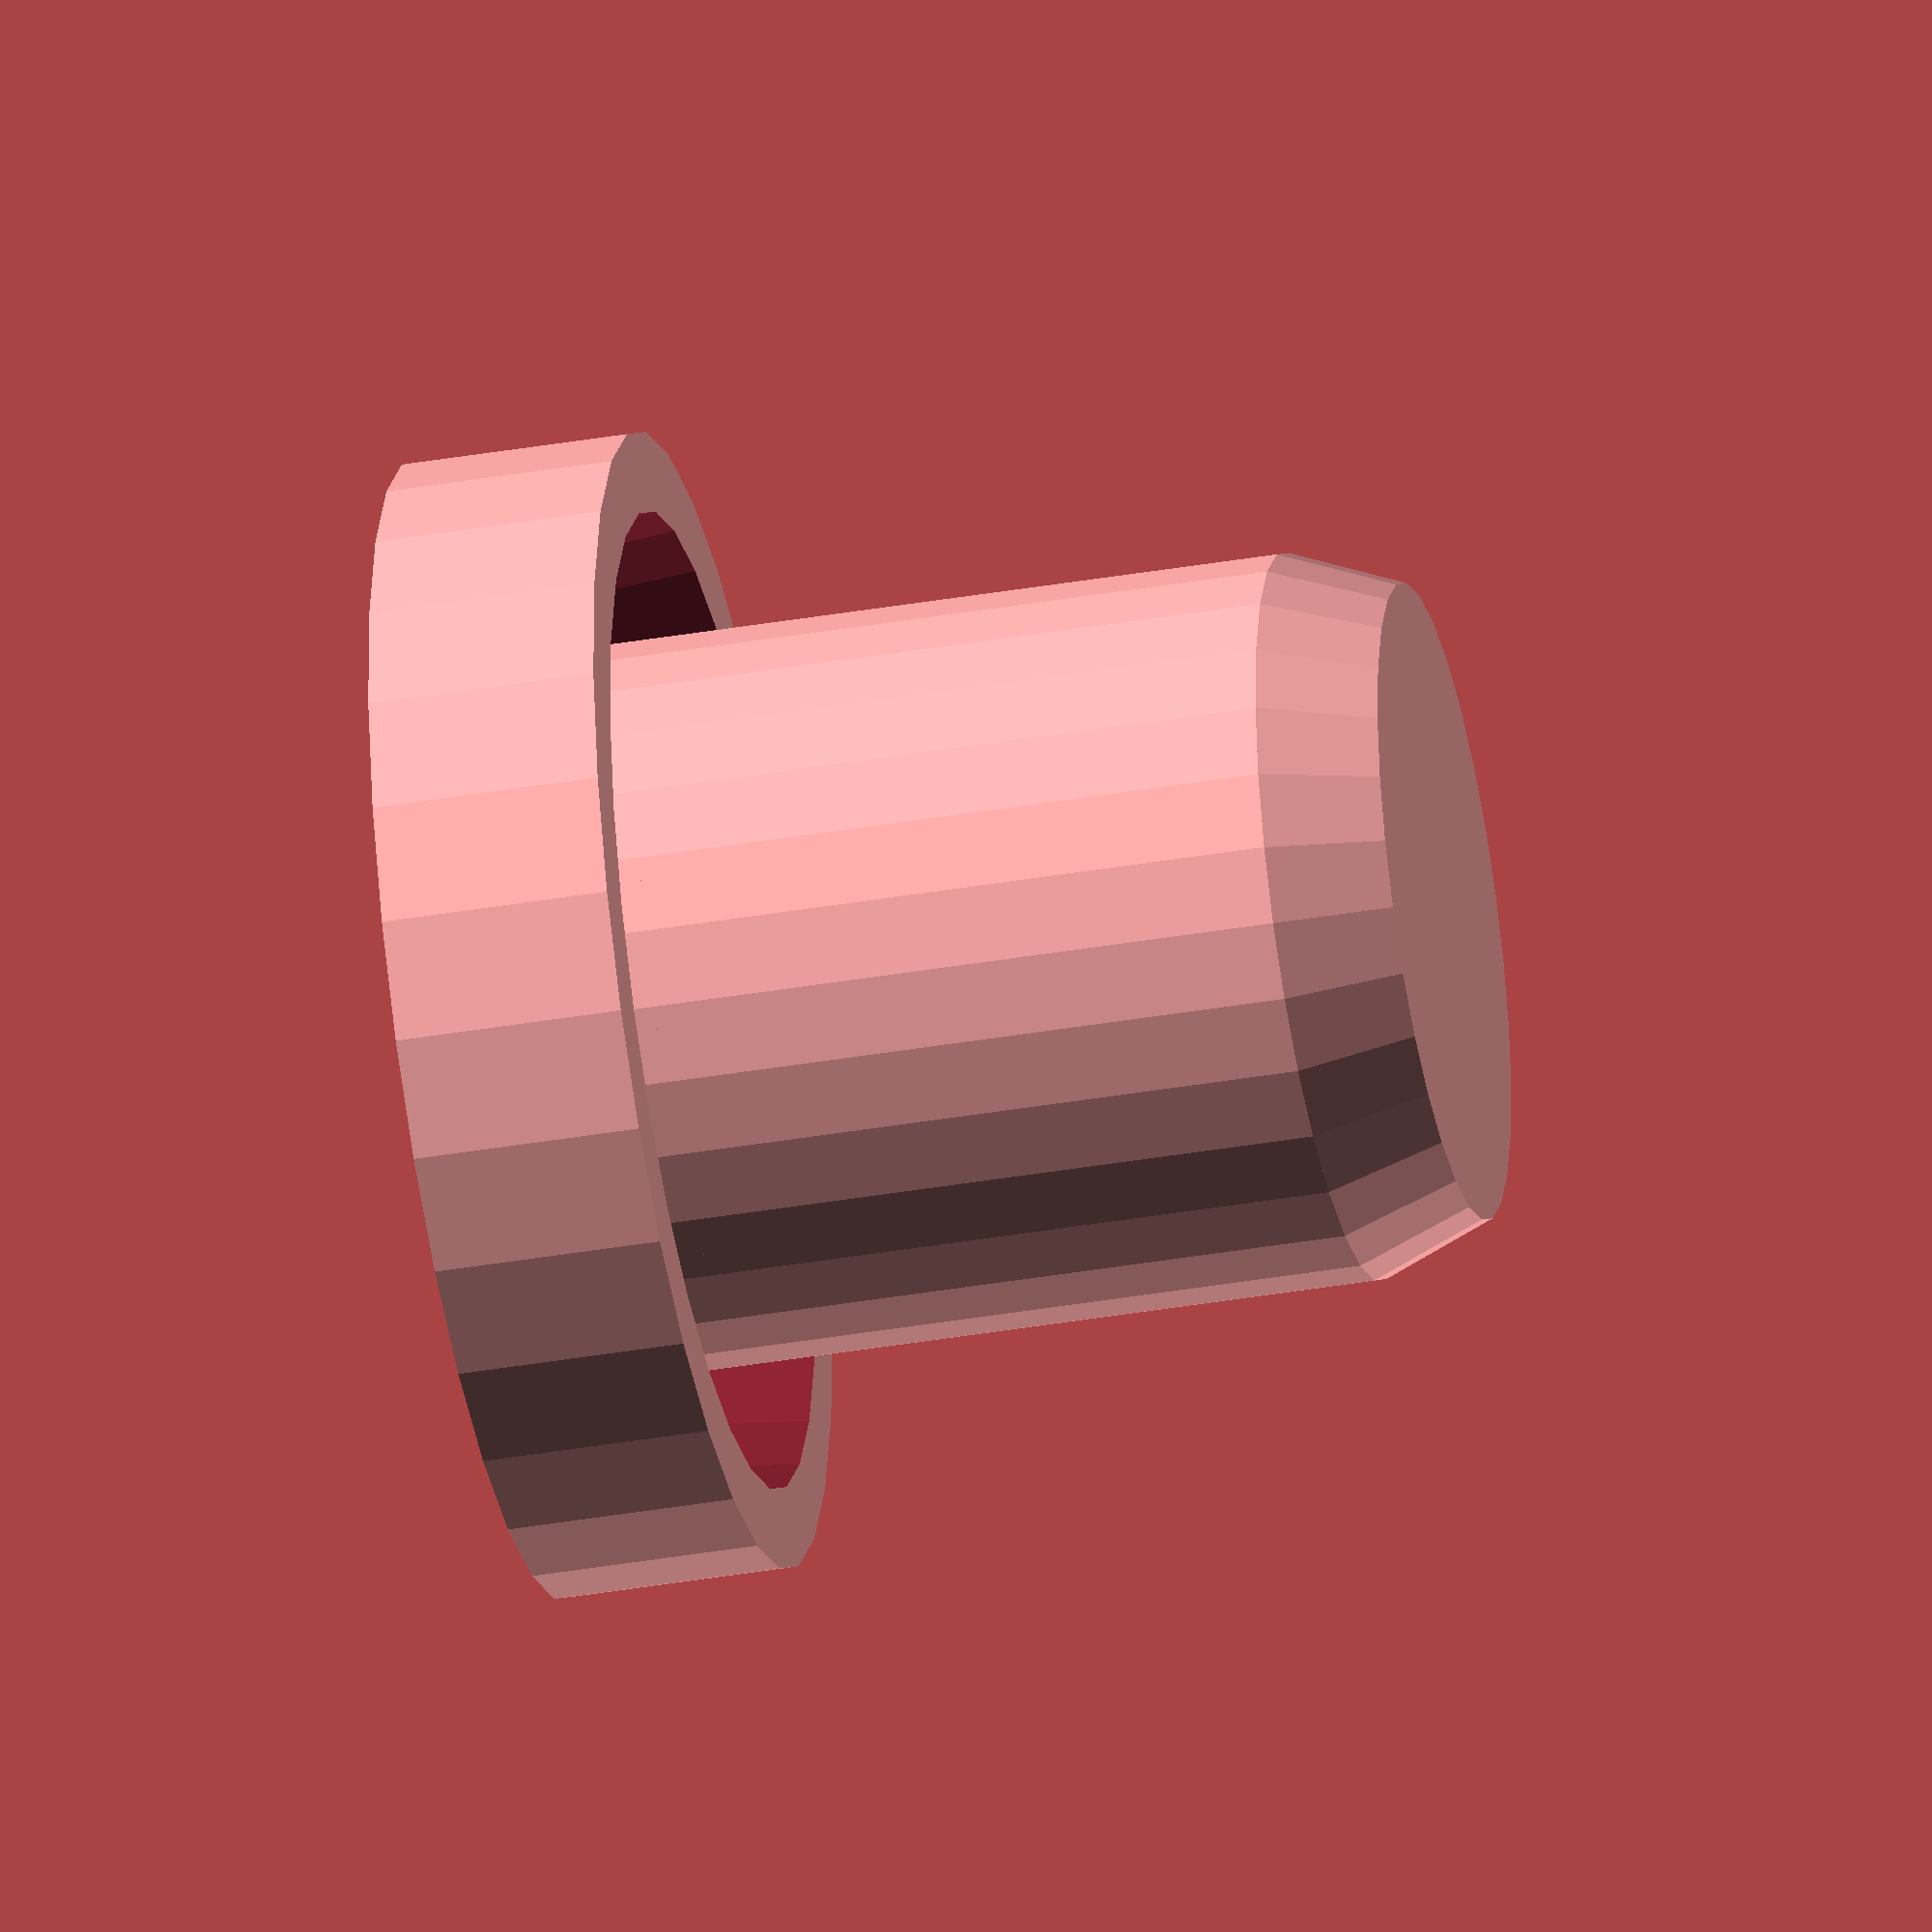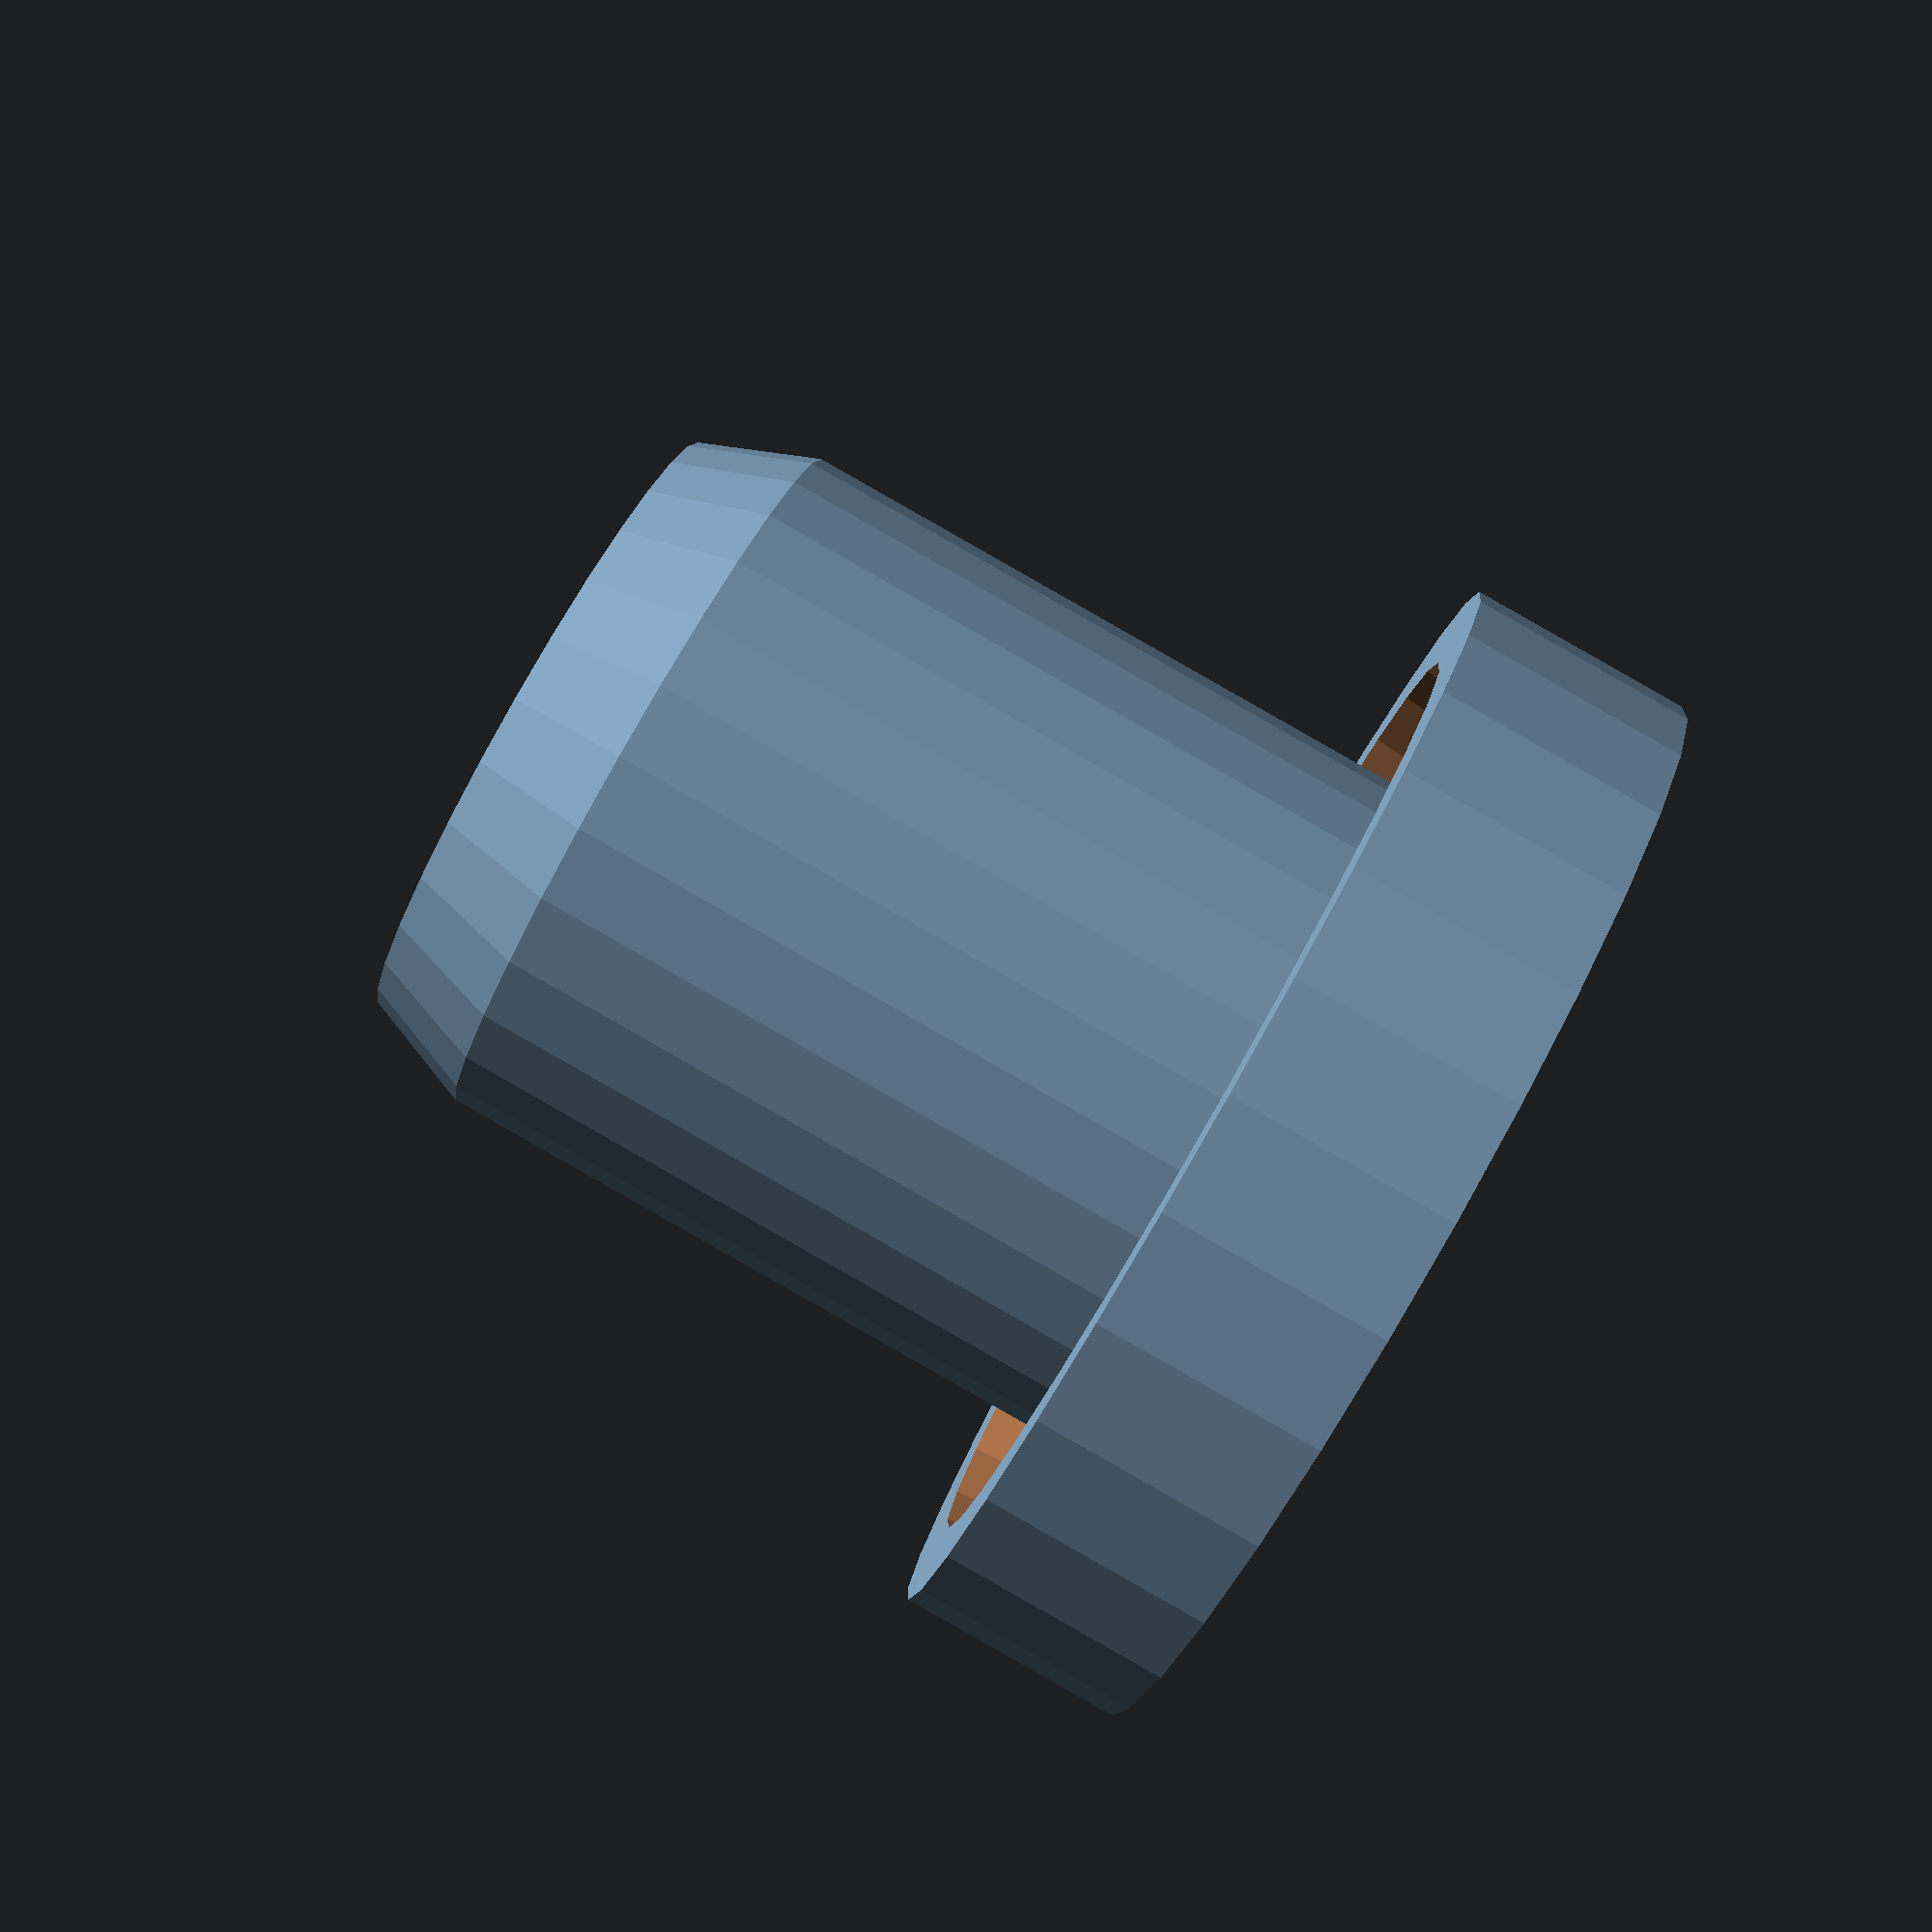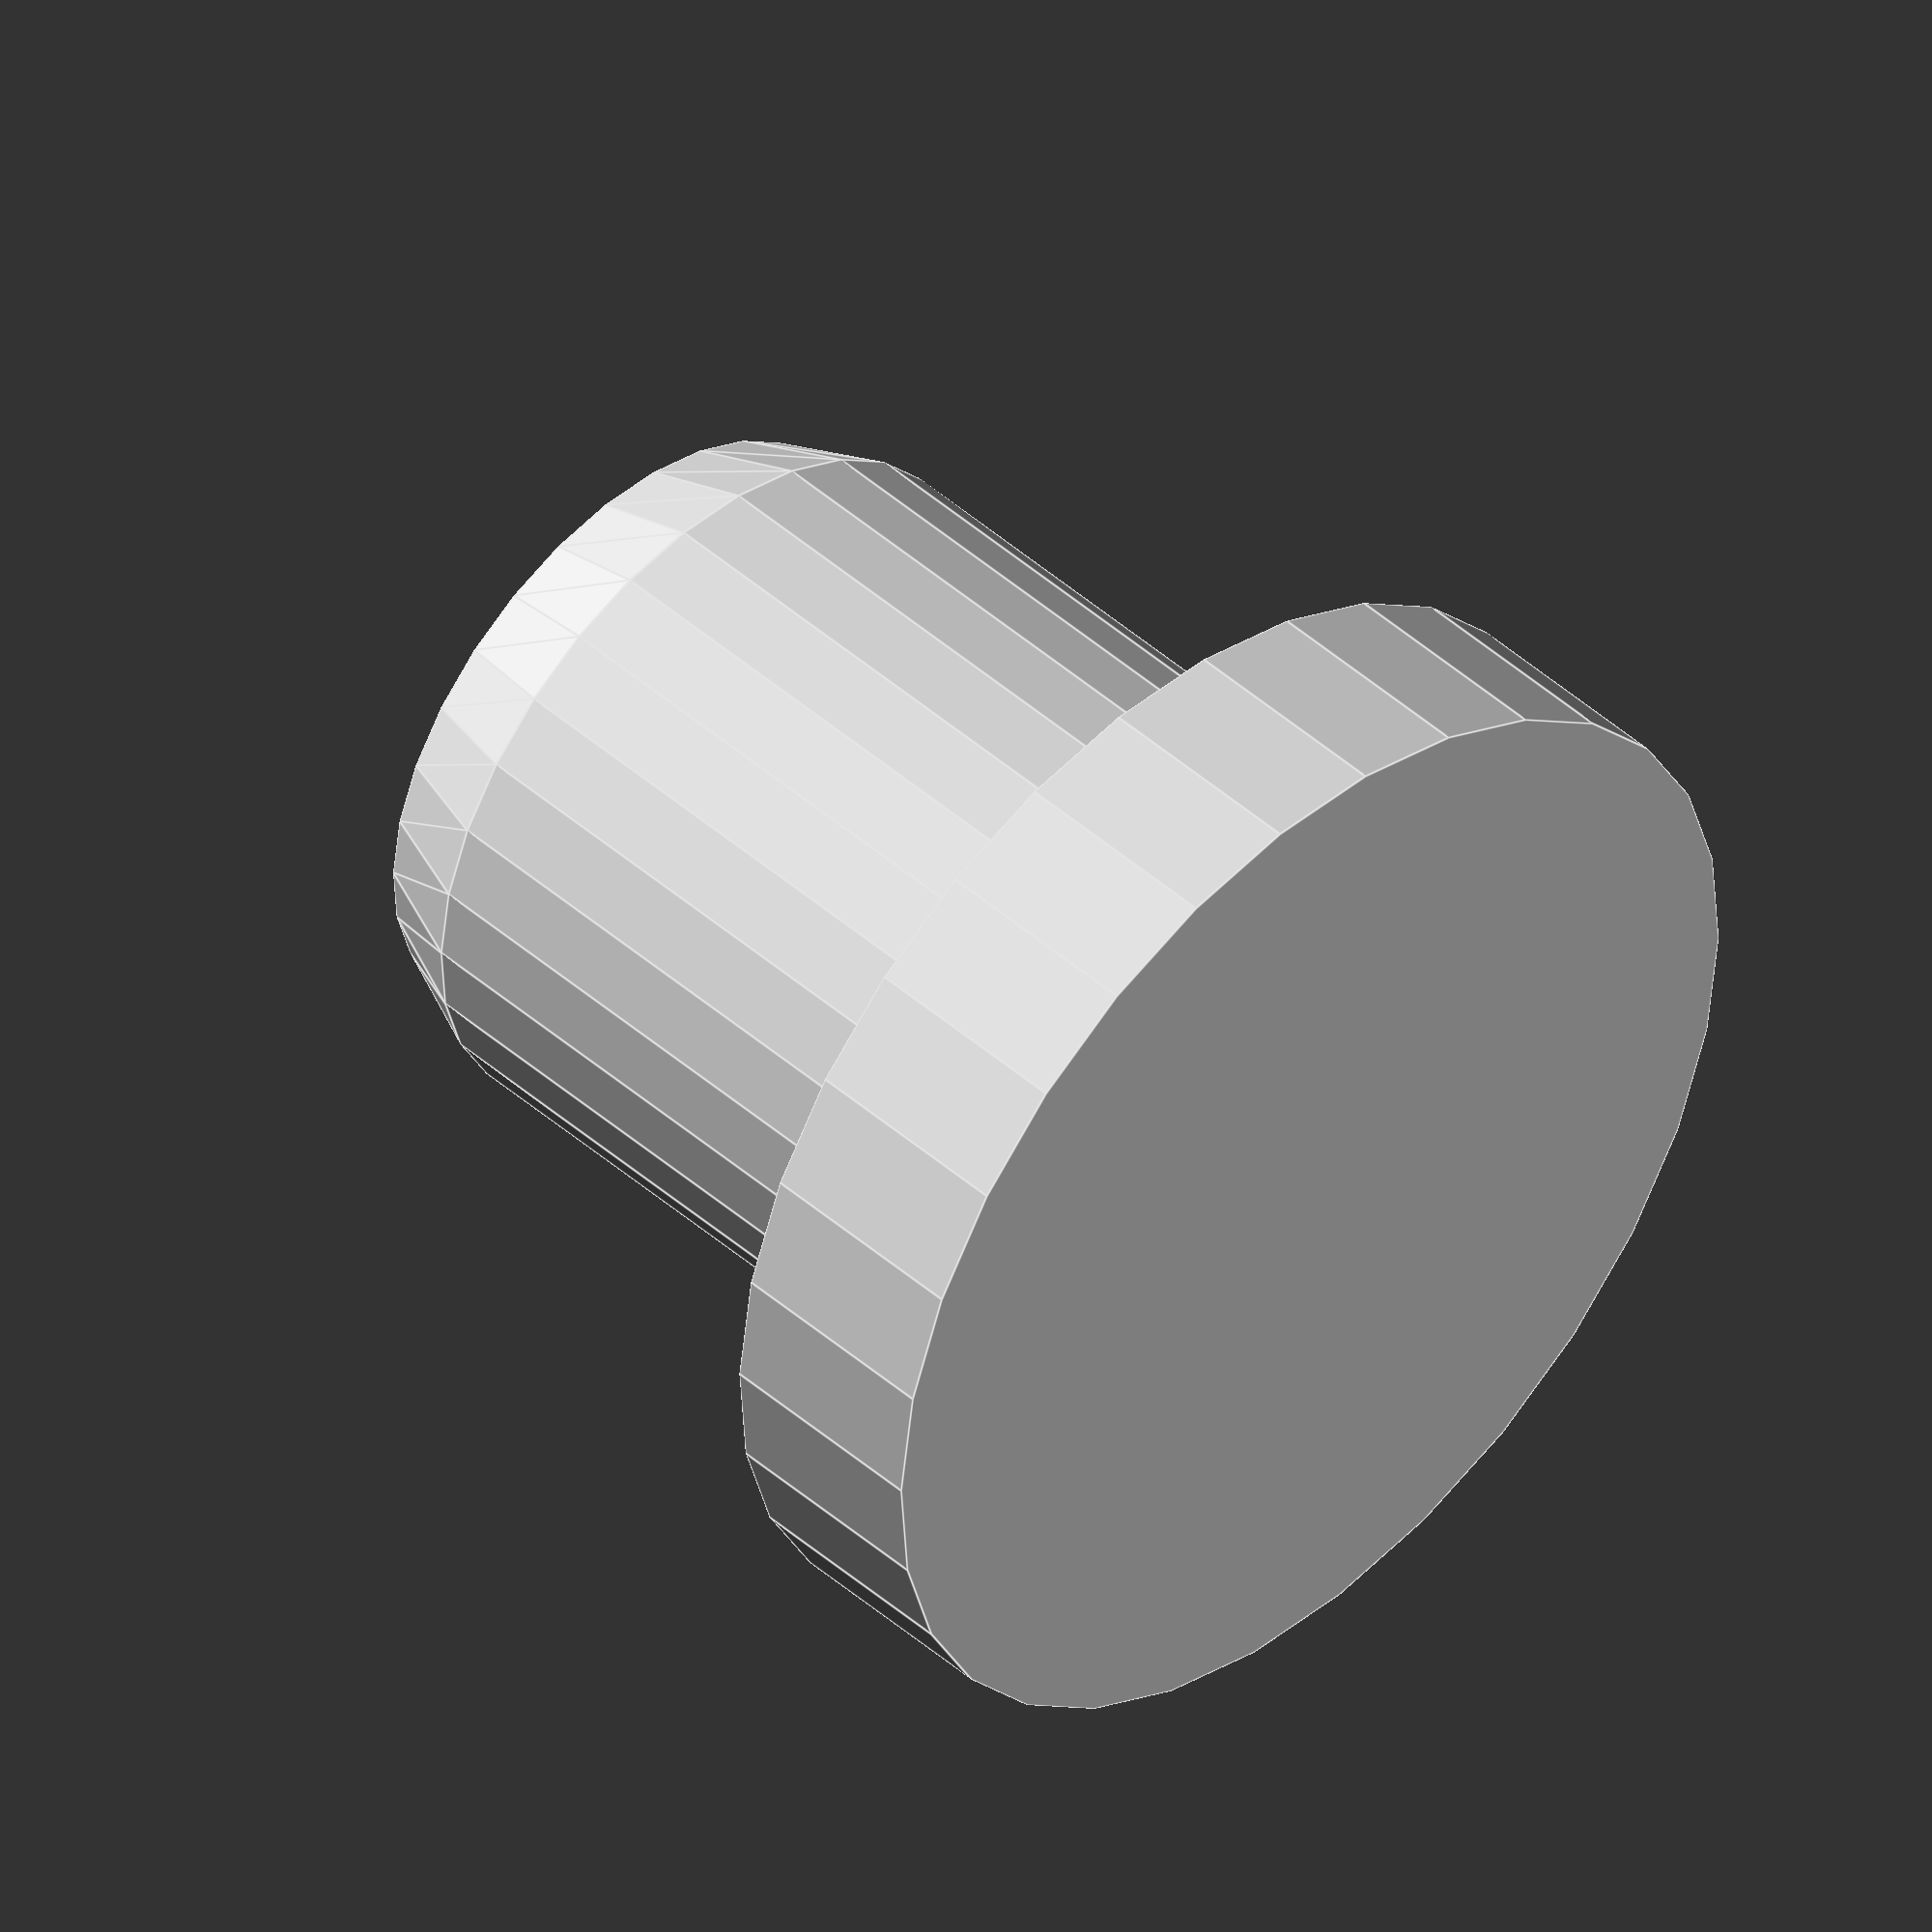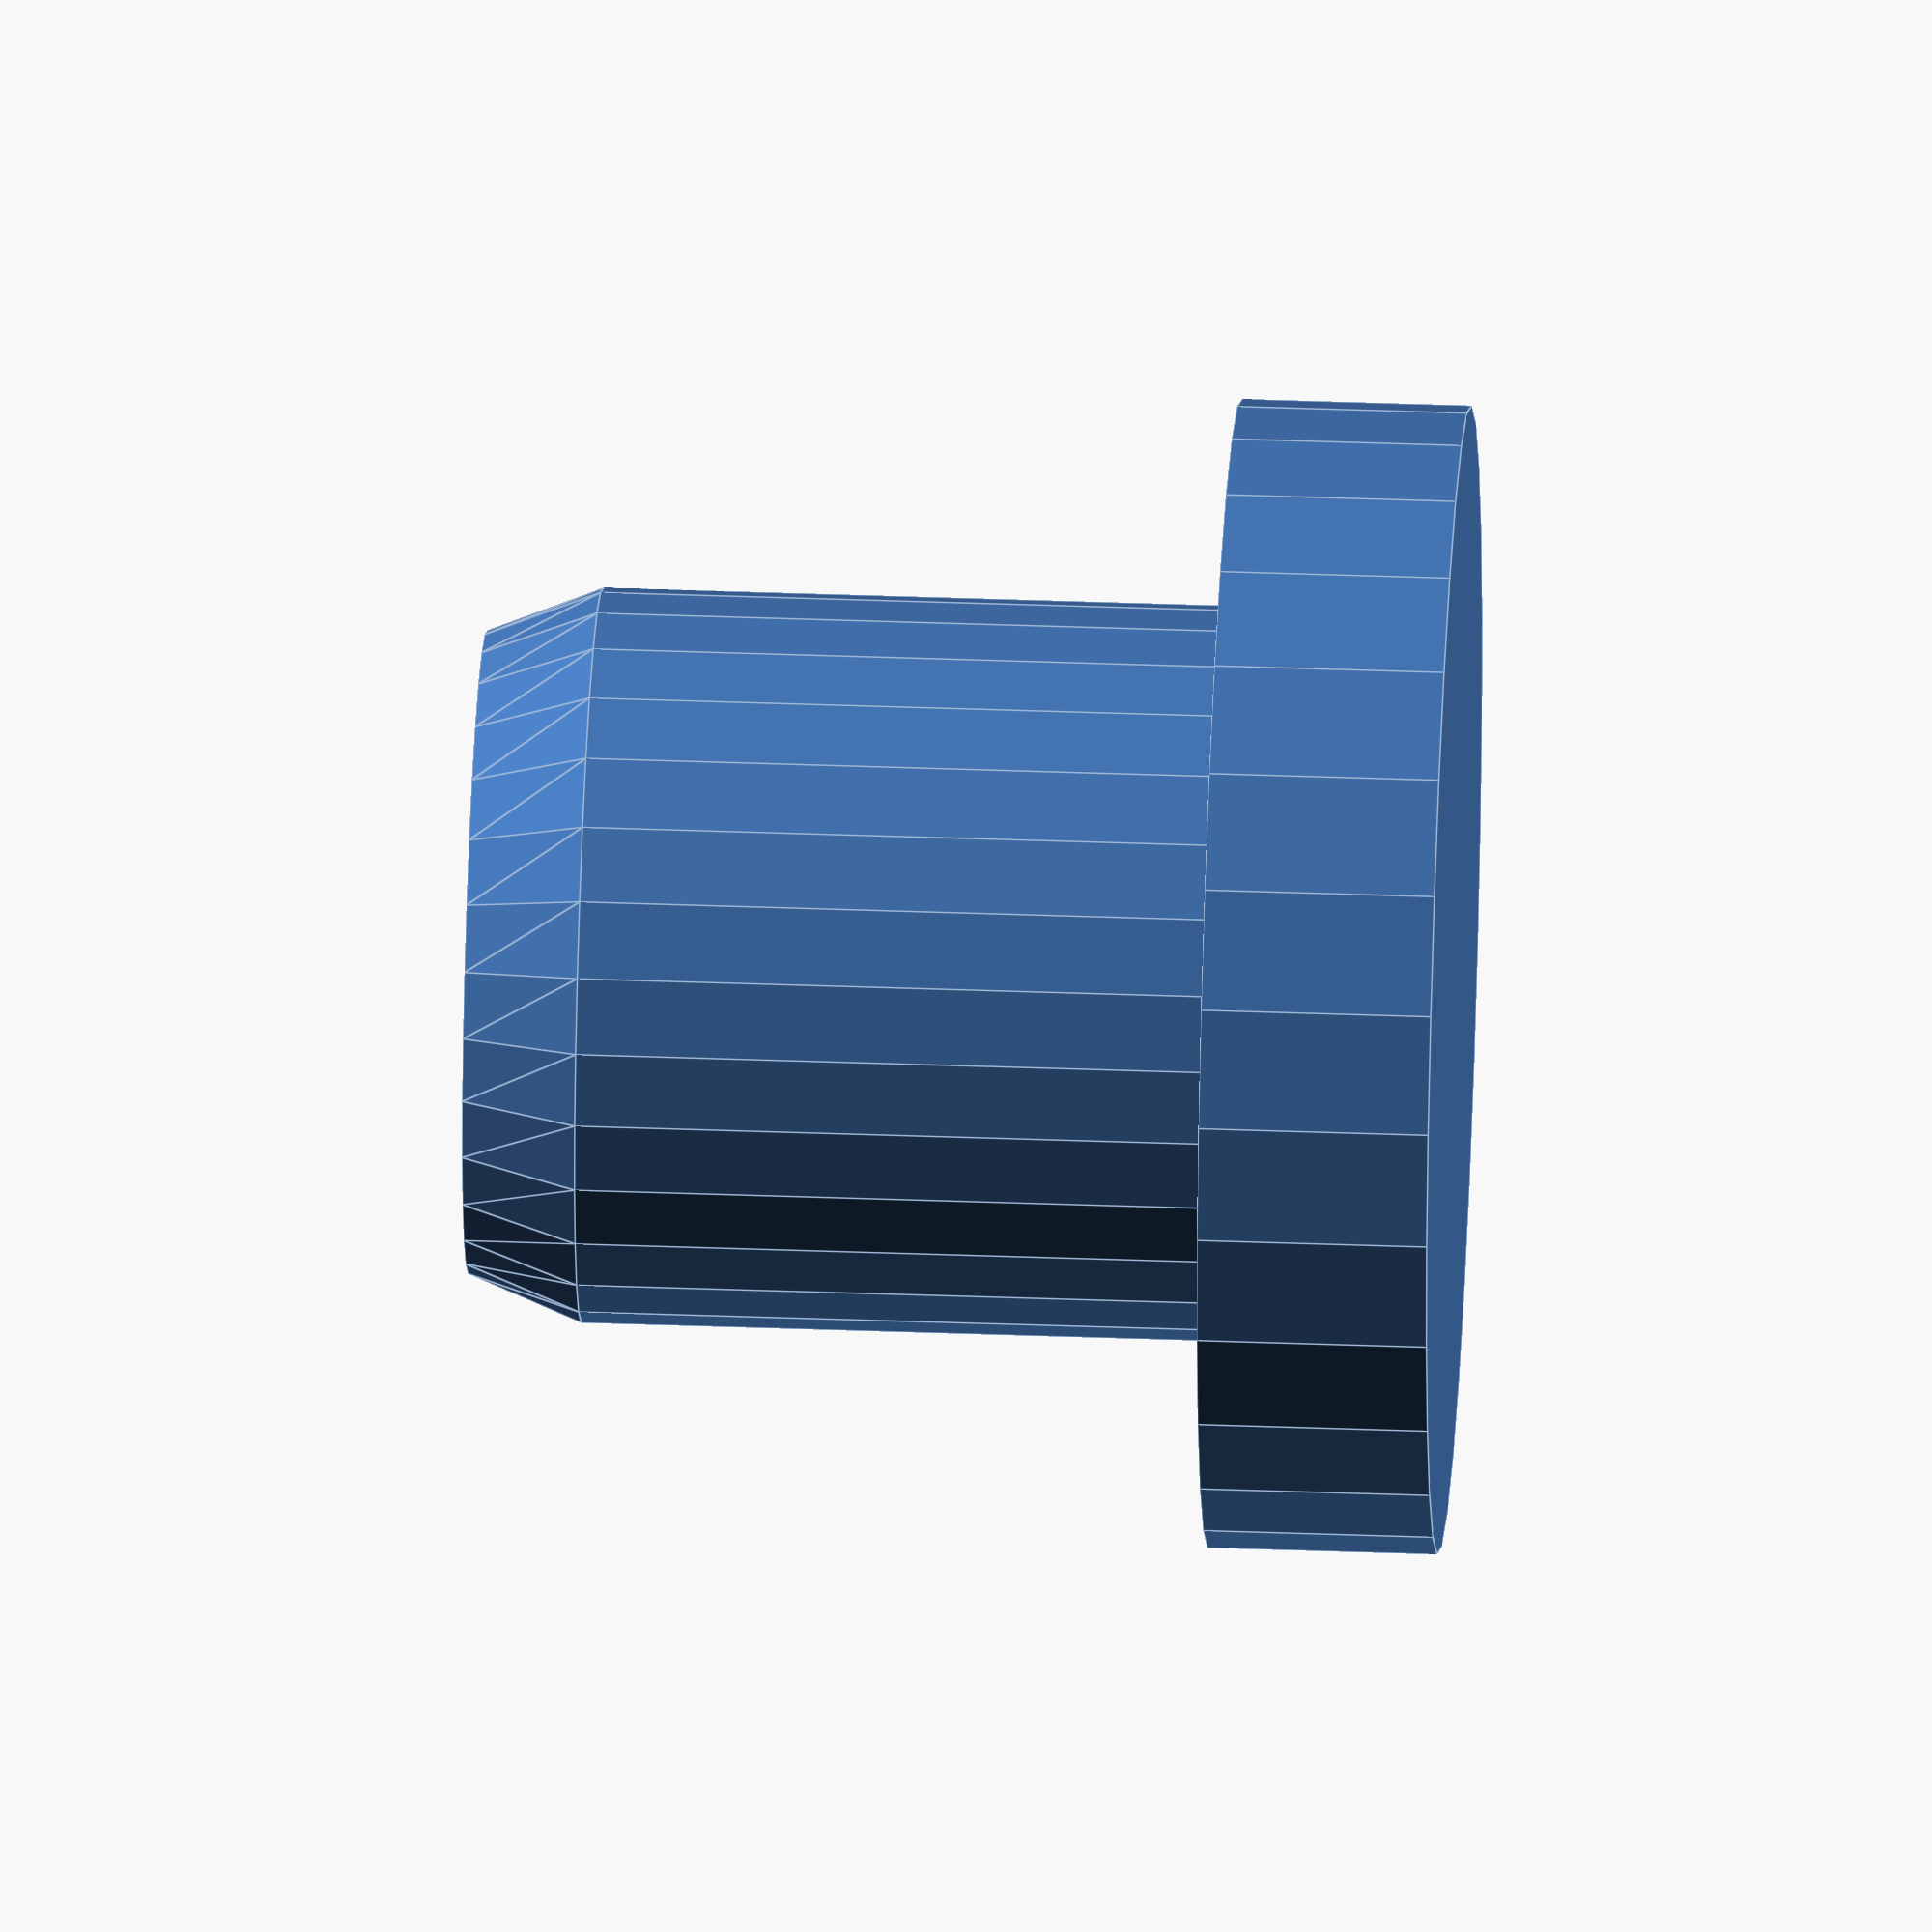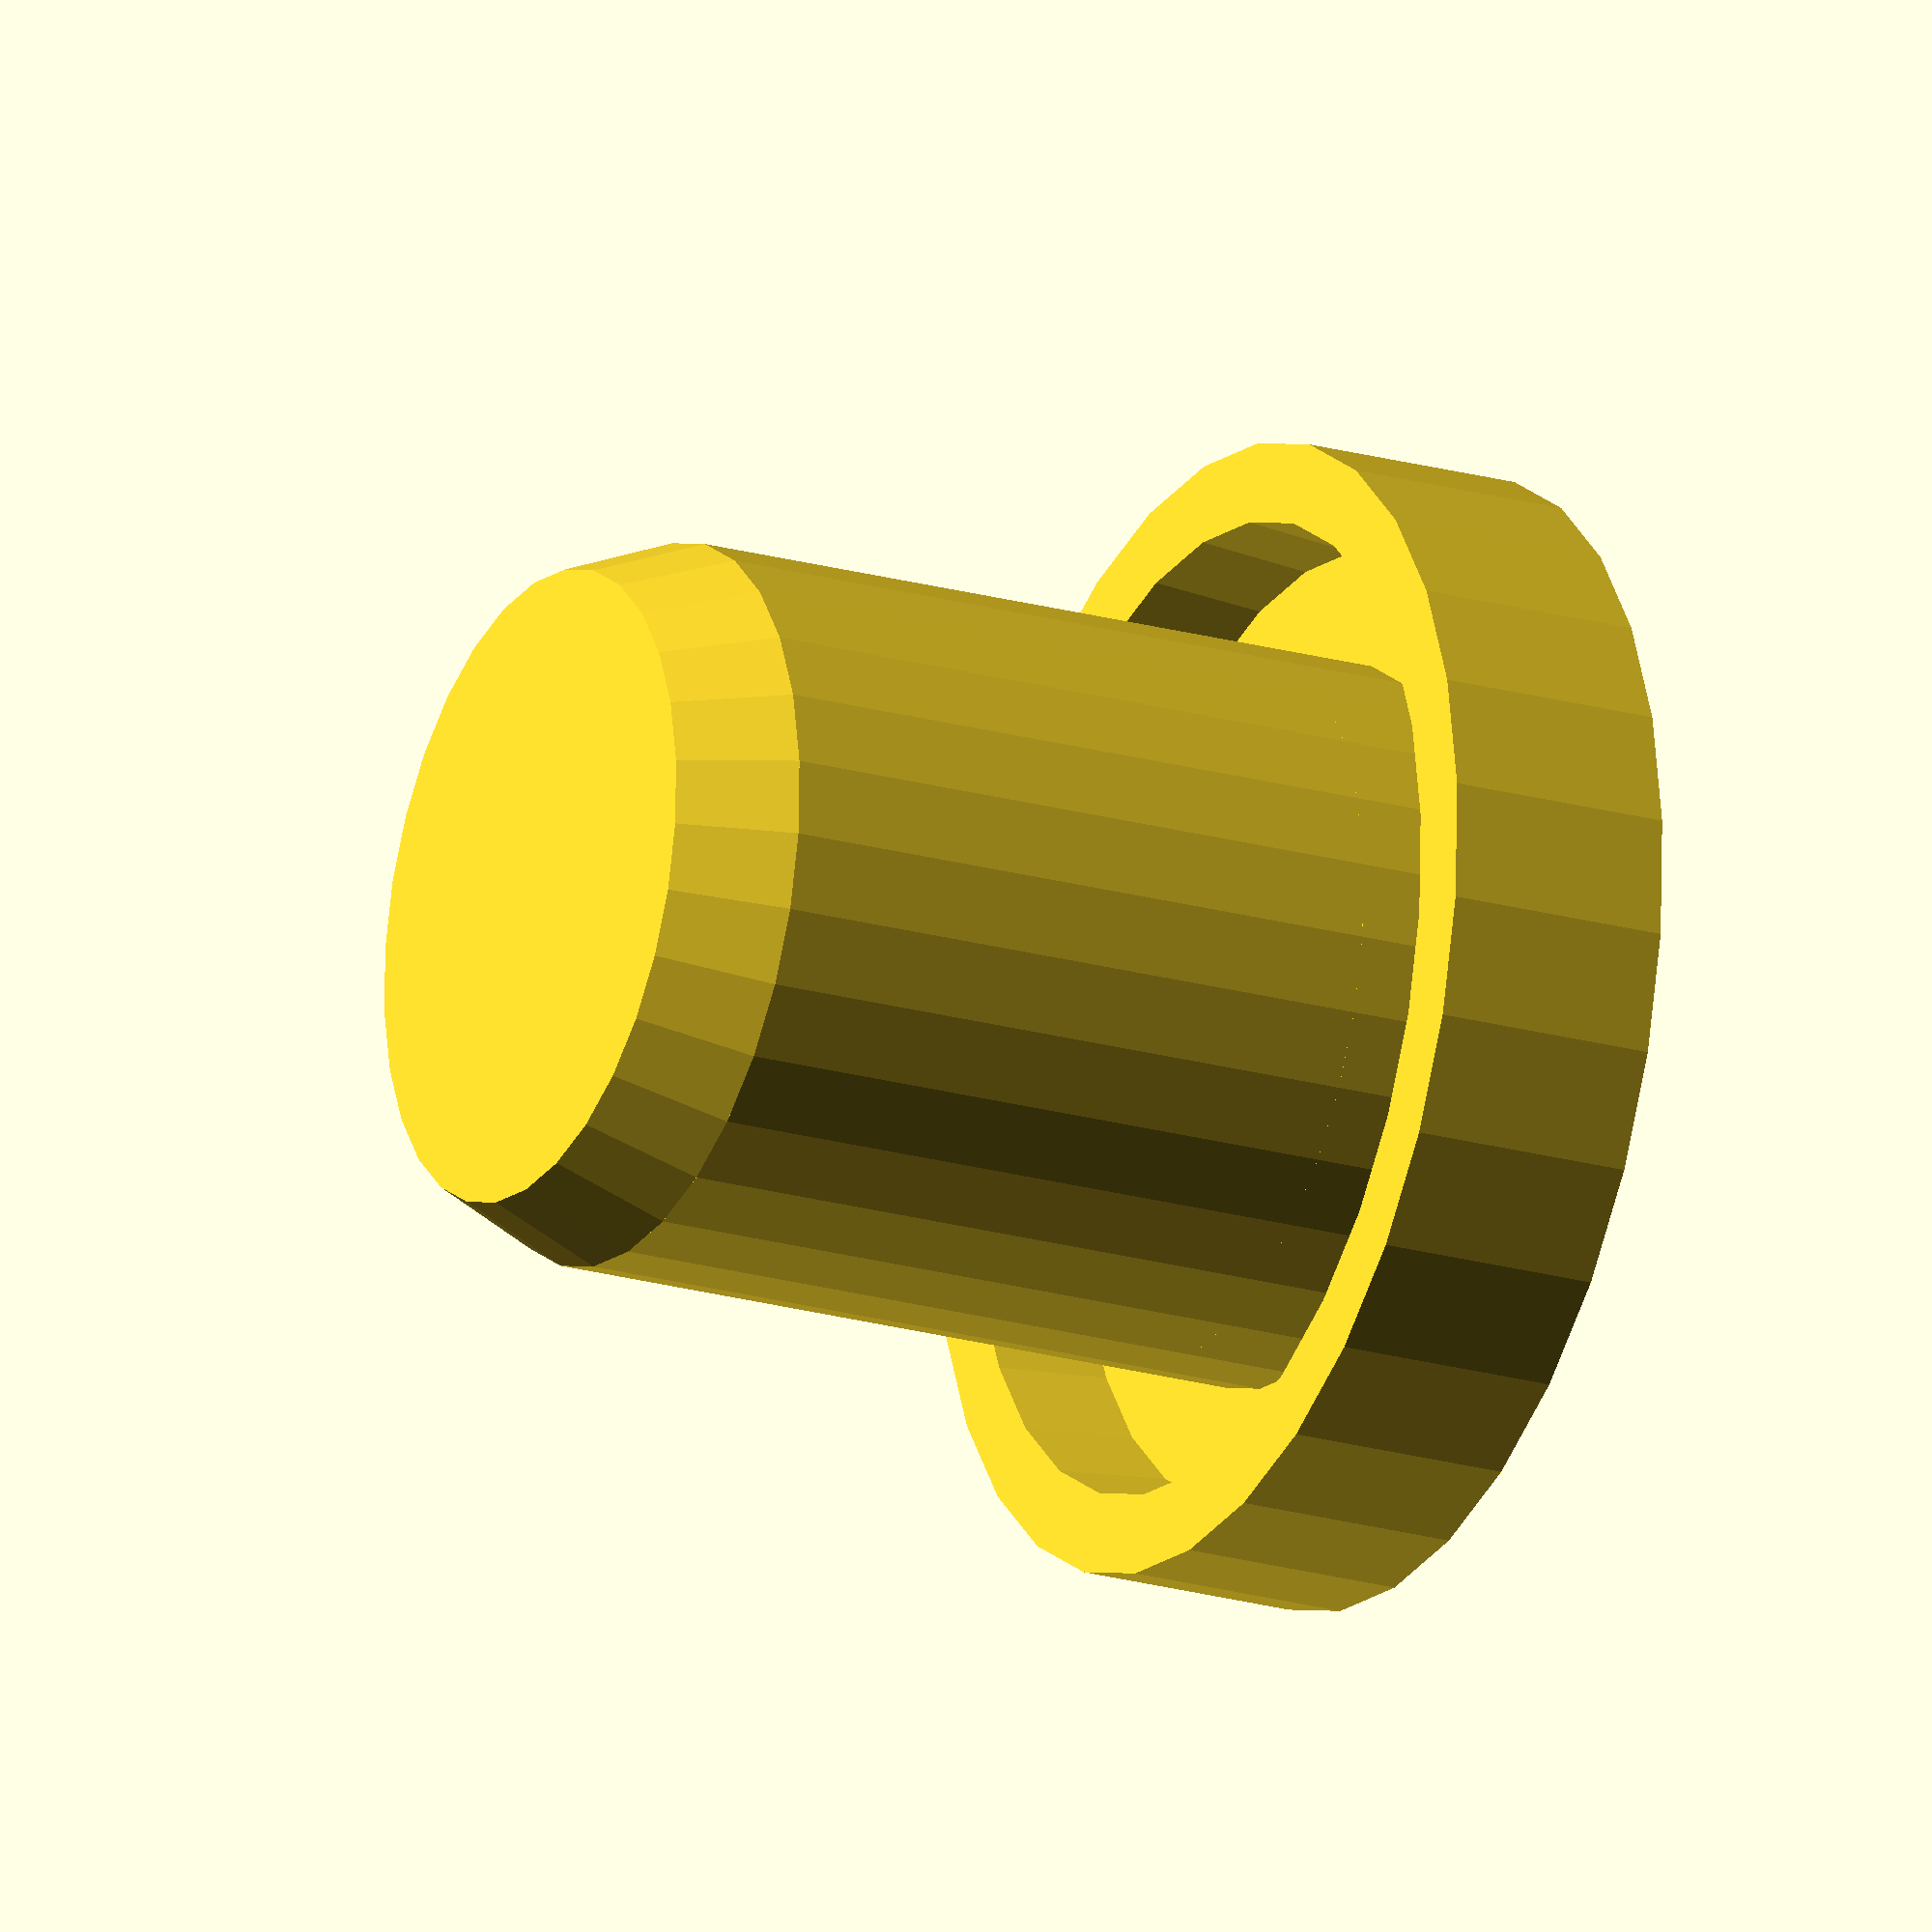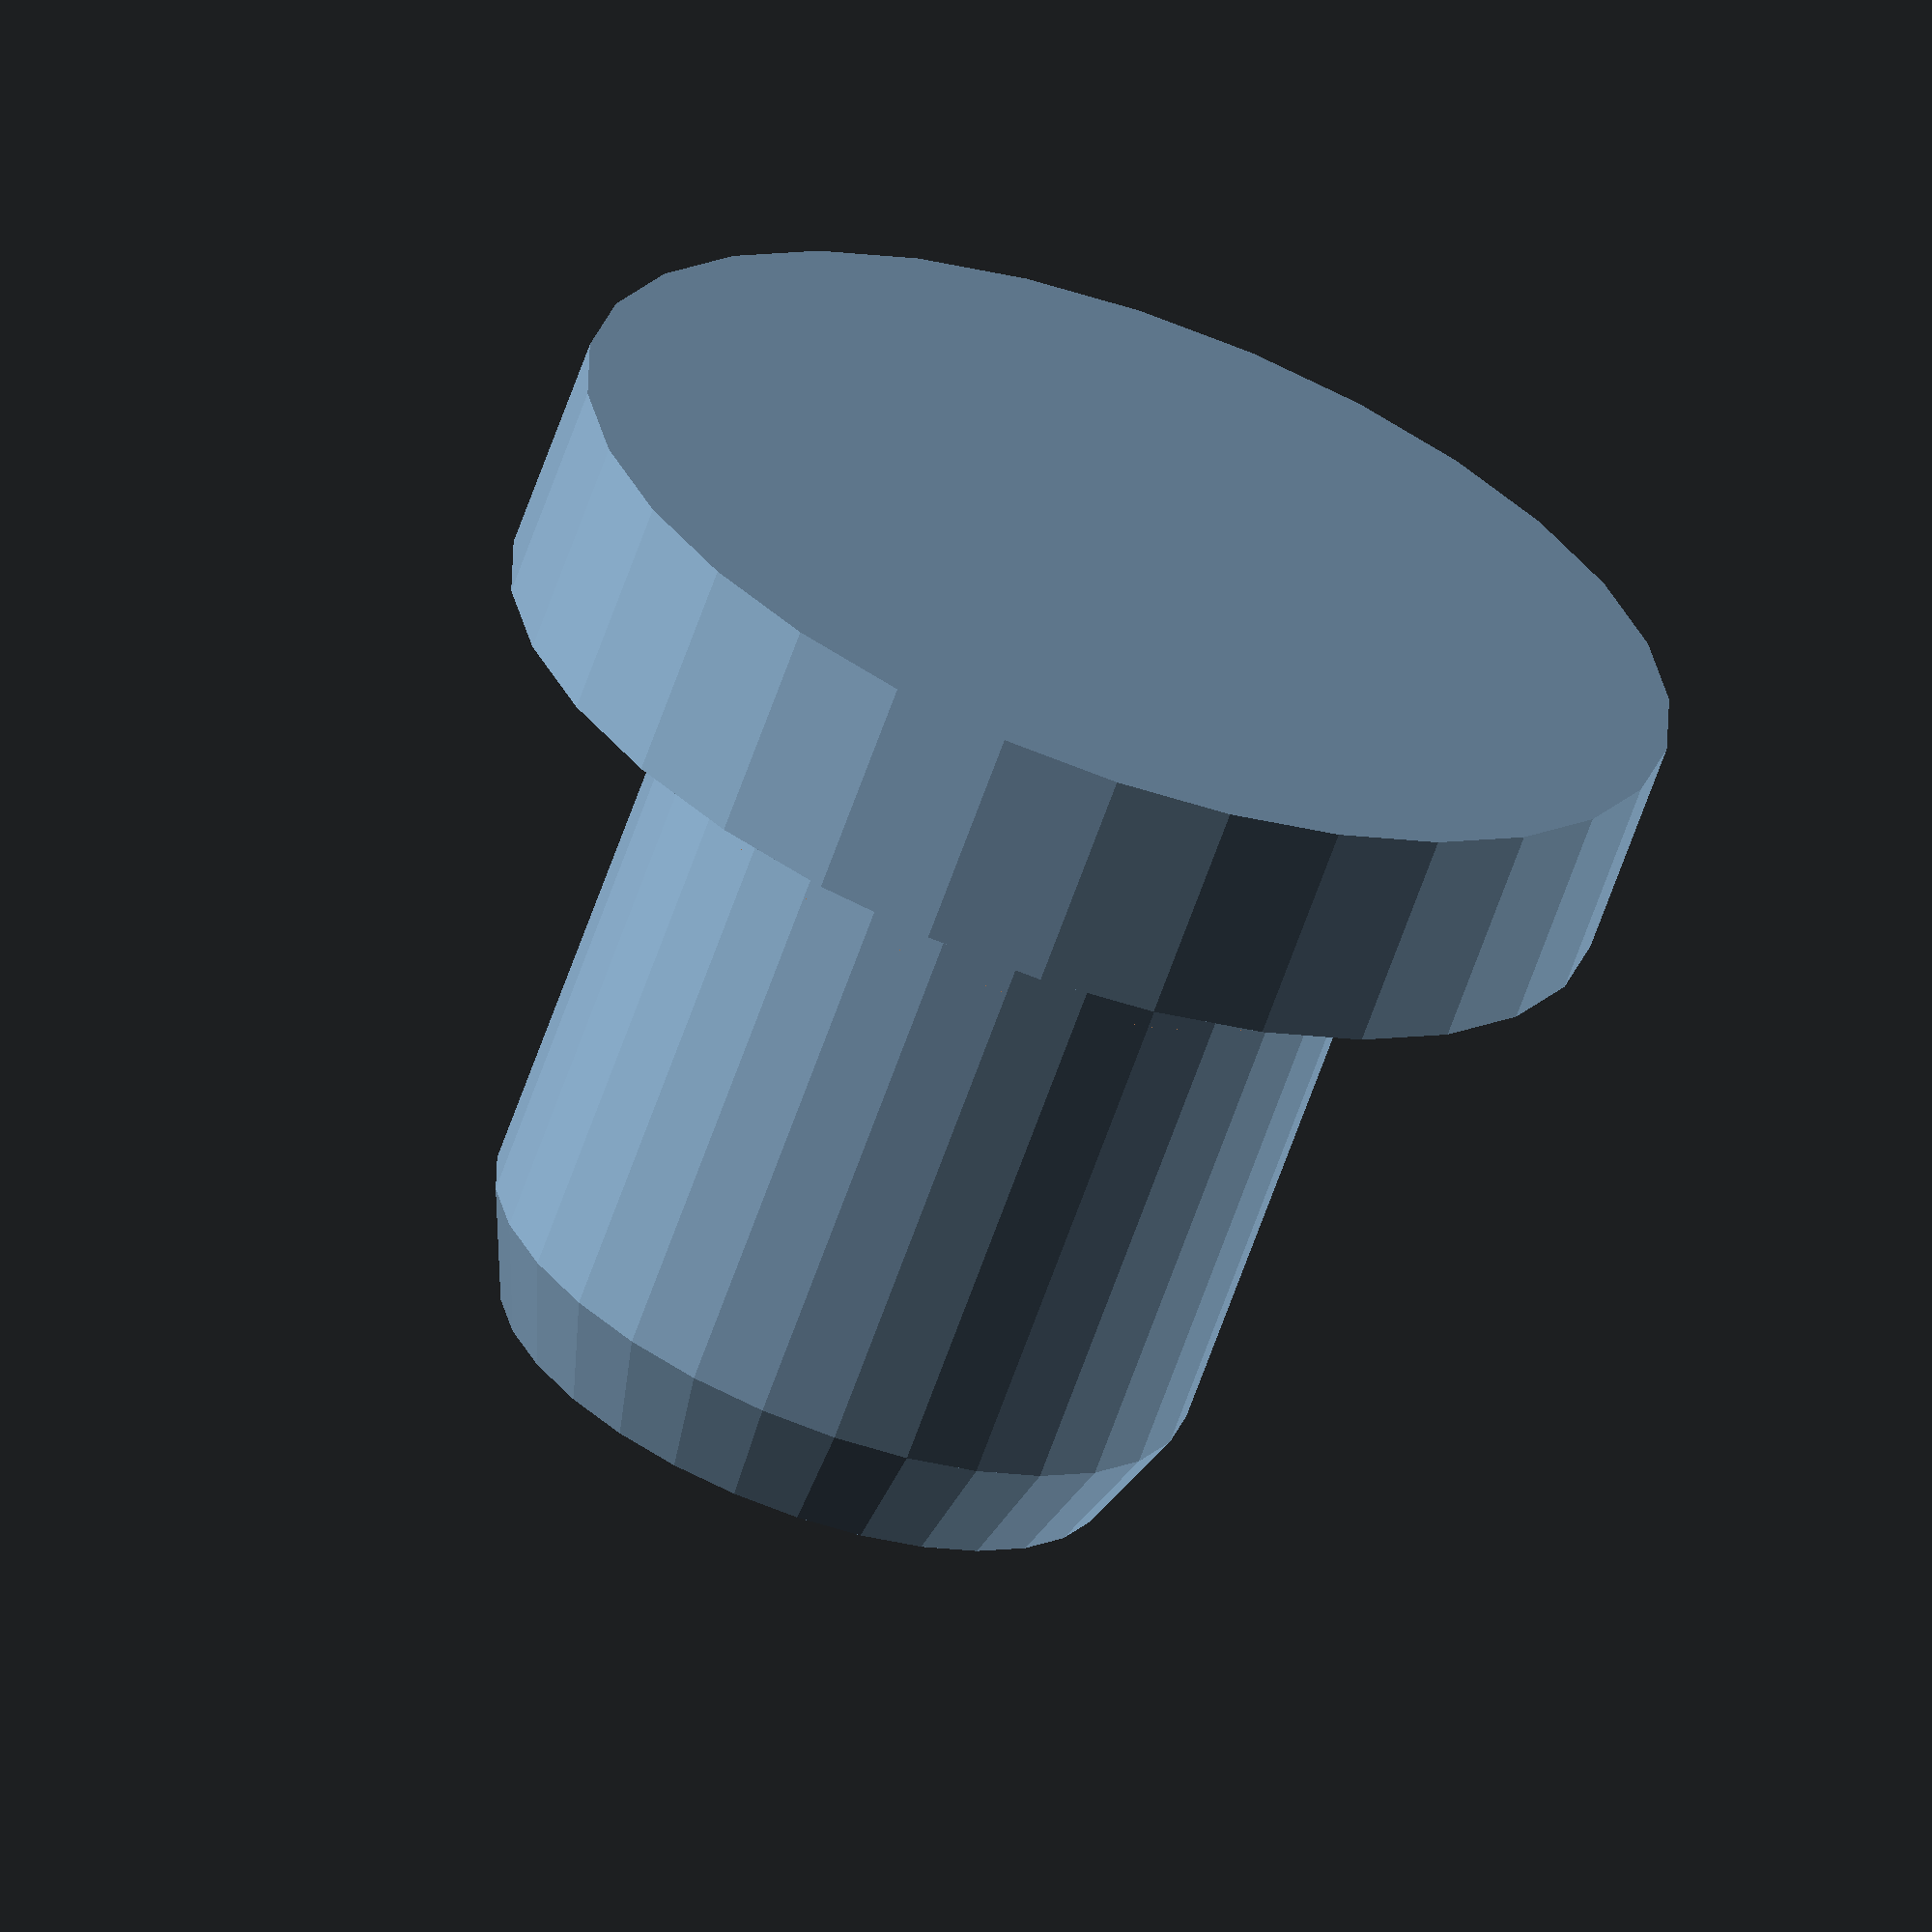
<openscad>
cylinder(35,16,16, true);
translate([0,0,20])cylinder(5,16,14, true);

difference(){
    translate([0,0,-15])cylinder(10,25,25, true);
    translate([0,0,-10])cylinder(10,21,22, true);
    //translate([0,0,-10])cylinder(10,20,20, true);
}
</openscad>
<views>
elev=39.4 azim=284.2 roll=282.0 proj=o view=wireframe
elev=270.2 azim=16.6 roll=119.6 proj=p view=solid
elev=314.4 azim=226.2 roll=135.3 proj=o view=edges
elev=144.0 azim=123.7 roll=87.2 proj=o view=edges
elev=21.1 azim=127.6 roll=63.0 proj=o view=wireframe
elev=245.4 azim=340.8 roll=19.4 proj=o view=wireframe
</views>
